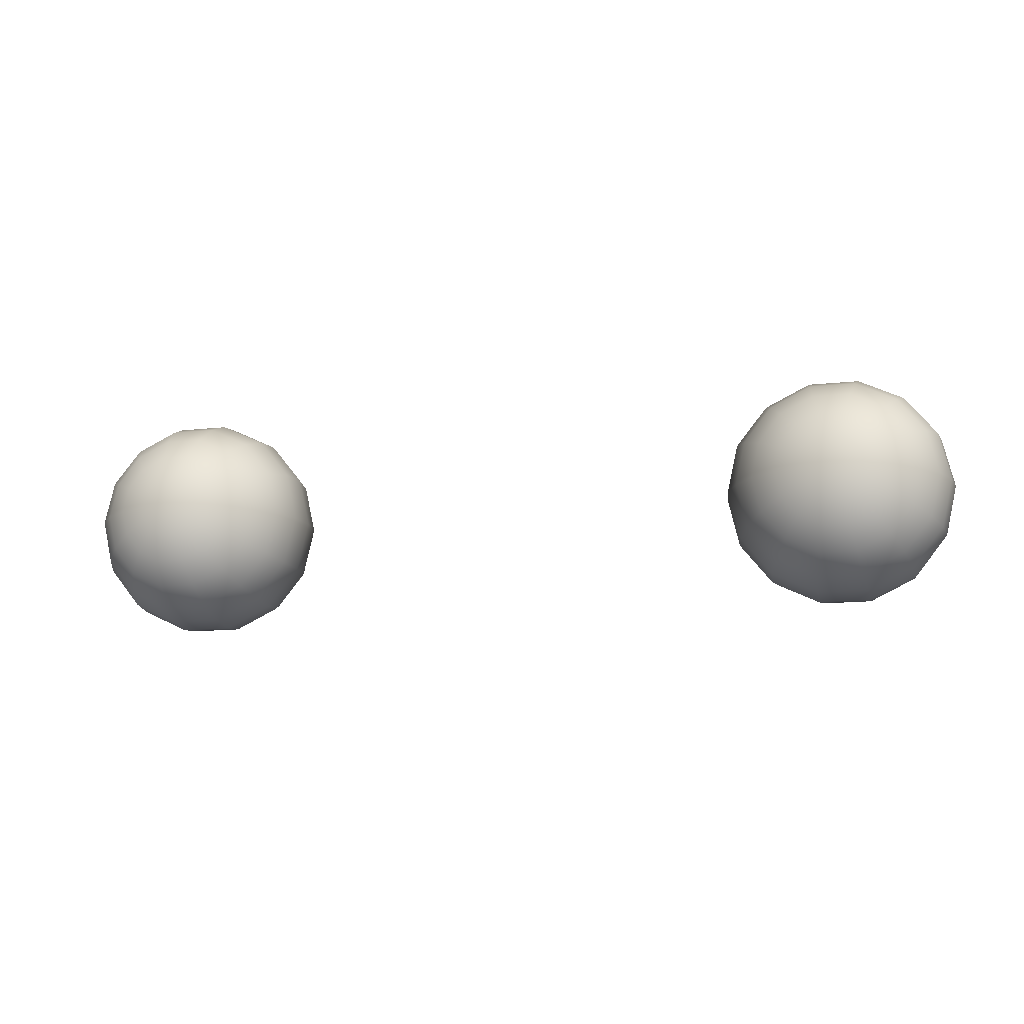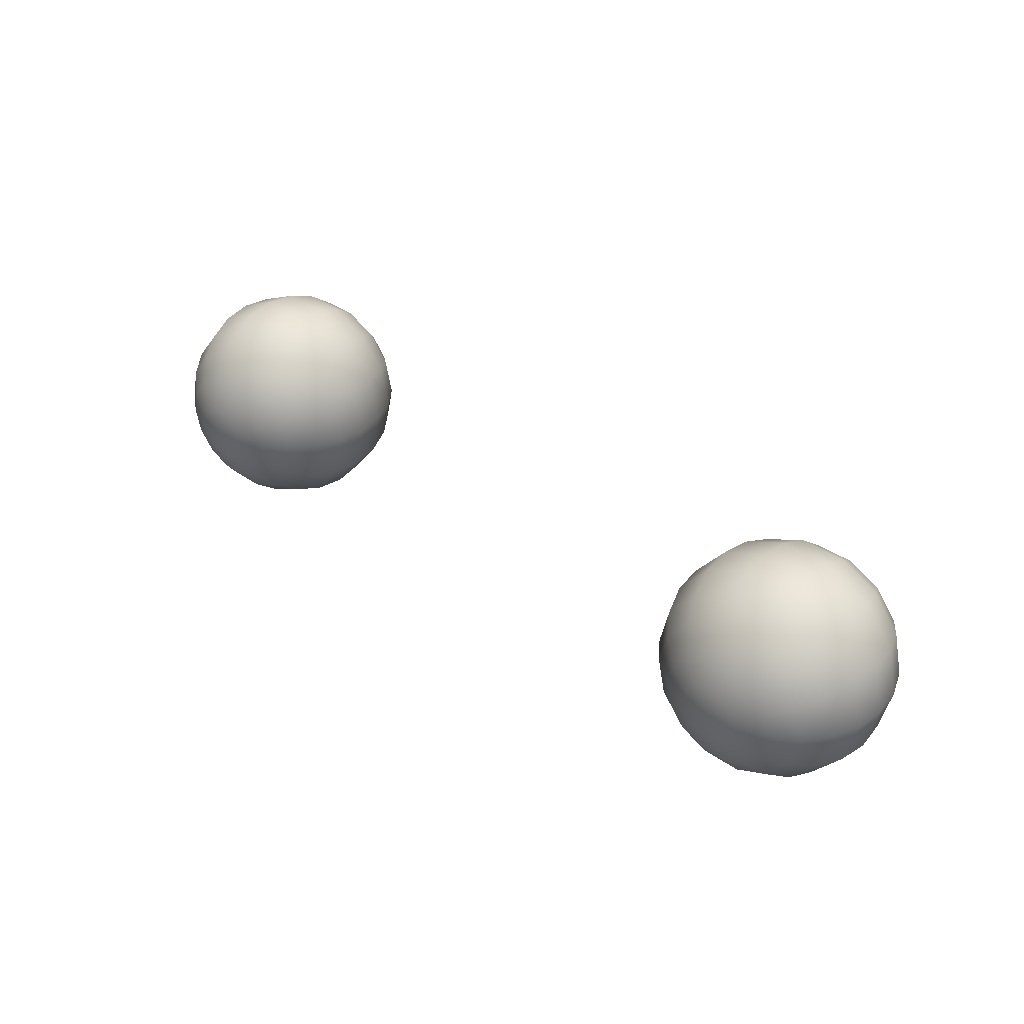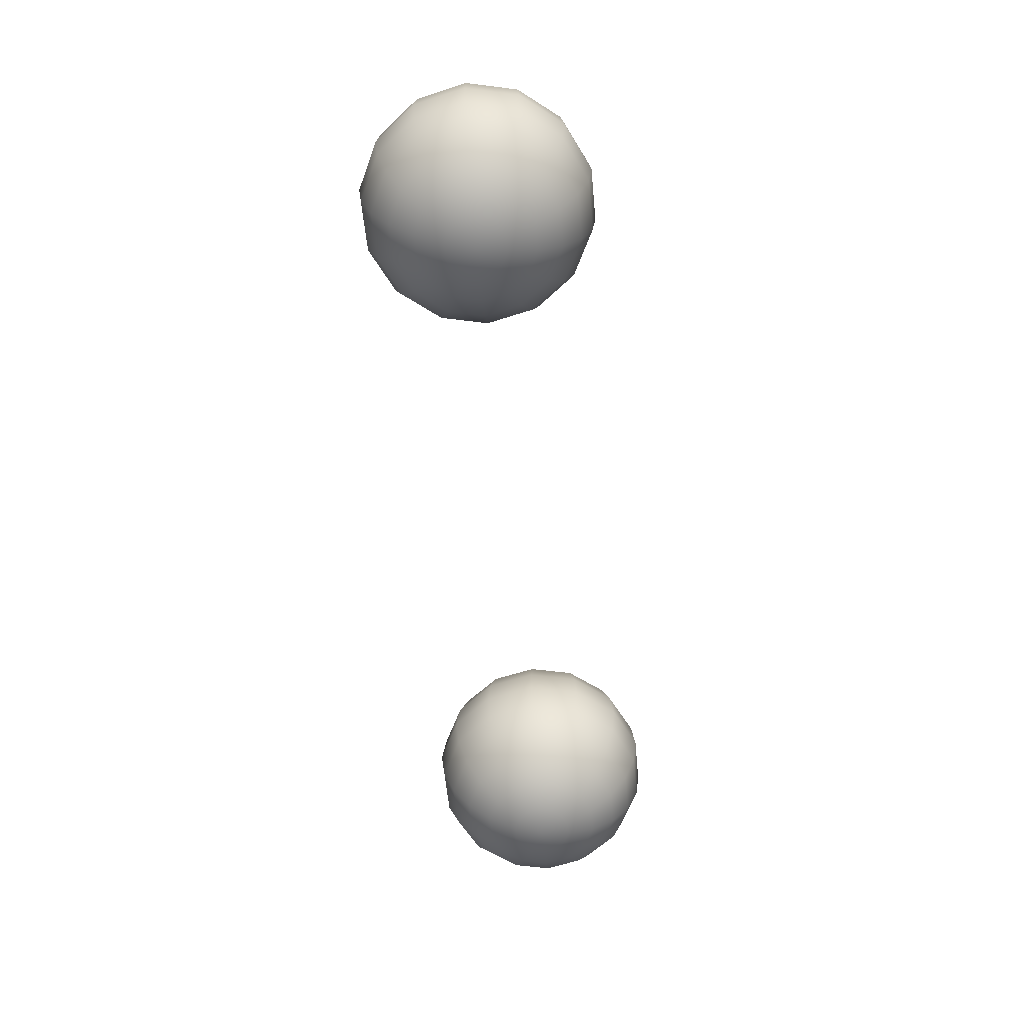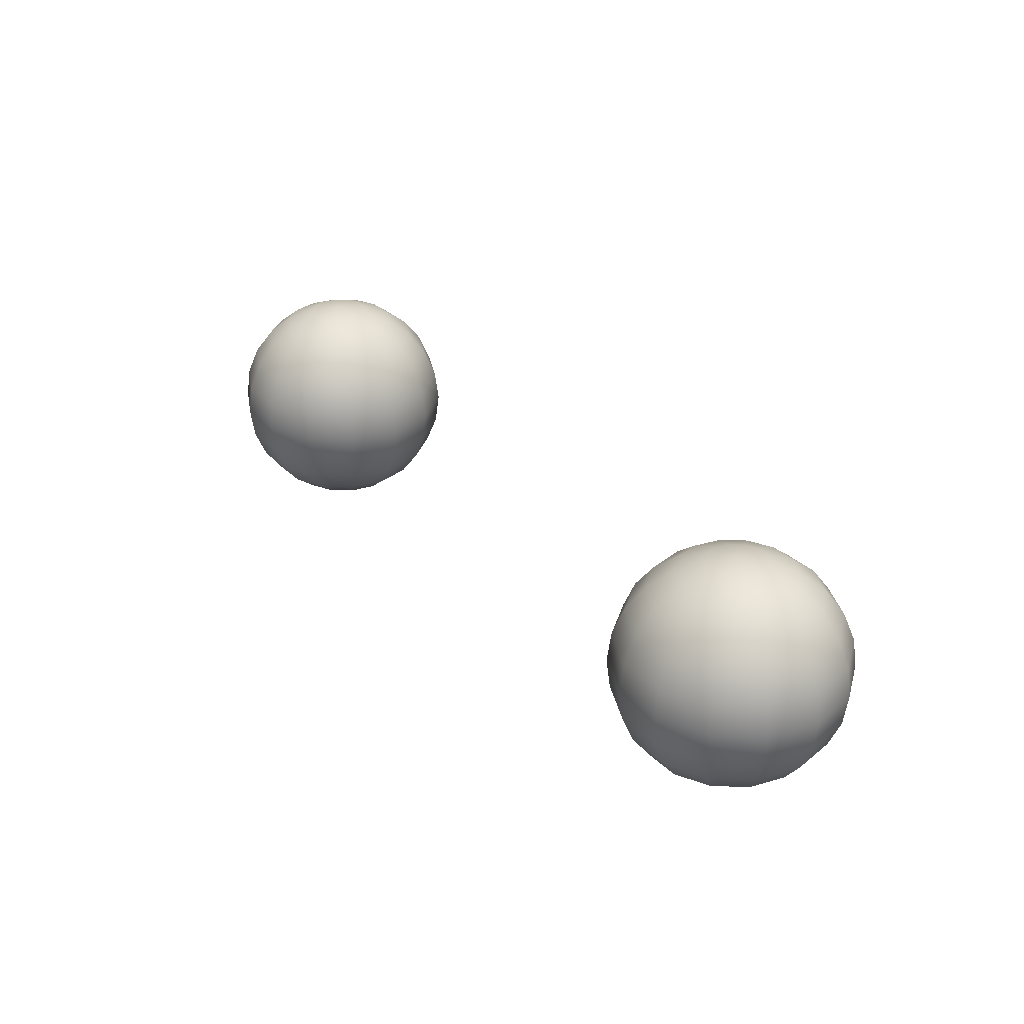
<metadata>
{"format":"obj","ext":"obj","renderer":"f3d","projection":"perspective","resolution":1024,"background":"white","views":[{"elev":-13.9,"azim":13.7,"up":"+Z"},{"elev":37.0,"azim":-137.9,"up":"+Z"},{"elev":-59.9,"azim":95.5,"up":"+Y"},{"elev":30.2,"azim":-126.0,"up":"+Y"}]}
</metadata>
<code>
g default
v -0.2767 -0.09659 -0.01123
v -0.2839 -0.09659 -0.02023
v -0.2942 -0.09659 -0.02523
v -0.3058 -0.09659 -0.02523
v -0.3161 -0.09659 -0.02023
v -0.3233 -0.09659 -0.01123
v -0.3259 -0.09659 -0
v -0.3233 -0.09659 0.01123
v -0.3161 -0.09659 0.02023
v -0.3058 -0.09659 0.02523
v -0.2942 -0.09659 0.02523
v -0.2839 -0.09659 0.02023
v -0.2767 -0.09659 0.01123
v -0.2741 -0.09659 0
v -0.255 -0.0866 -0.02169
v -0.2688 -0.0866 -0.03909
v -0.2889 -0.0866 -0.04875
v -0.3111 -0.0866 -0.04875
v -0.3312 -0.0866 -0.03909
v -0.345 -0.0866 -0.02169
v -0.35 -0.0866 -0
v -0.345 -0.0866 0.02169
v -0.3312 -0.0866 0.03909
v -0.3111 -0.0866 0.04875
v -0.2889 -0.0866 0.04875
v -0.2688 -0.0866 0.03909
v -0.255 -0.0866 0.02169
v -0.25 -0.0866 0
v -0.2363 -0.07071 -0.03068
v -0.2559 -0.07071 -0.05528
v -0.2843 -0.07071 -0.06894
v -0.3157 -0.07071 -0.06894
v -0.3441 -0.07071 -0.05528
v -0.3637 -0.07071 -0.03068
v -0.3707 -0.07071 -0
v -0.3637 -0.07071 0.03068
v -0.3441 -0.07071 0.05528
v -0.3157 -0.07071 0.06894
v -0.2843 -0.07071 0.06894
v -0.2559 -0.07071 0.05528
v -0.2363 -0.07071 0.03068
v -0.2293 -0.07071 0
v -0.222 -0.05 -0.03757
v -0.246 -0.05 -0.06771
v -0.2807 -0.05 -0.08443
v -0.3193 -0.05 -0.08443
v -0.354 -0.05 -0.06771
v -0.378 -0.05 -0.03757
v -0.3866 -0.05 -0
v -0.378 -0.05 0.03757
v -0.354 -0.05 0.06771
v -0.3193 -0.05 0.08443
v -0.2807 -0.05 0.08443
v -0.246 -0.05 0.06771
v -0.222 -0.05 0.03757
v -0.2134 -0.05 0
v -0.213 -0.02588 -0.04191
v -0.2398 -0.02588 -0.07552
v -0.2785 -0.02588 -0.09417
v -0.3215 -0.02588 -0.09417
v -0.3602 -0.02588 -0.07552
v -0.387 -0.02588 -0.04191
v -0.3966 -0.02588 -0
v -0.387 -0.02588 0.04191
v -0.3602 -0.02588 0.07552
v -0.3215 -0.02588 0.09417
v -0.2785 -0.02588 0.09417
v -0.2398 -0.02588 0.07552
v -0.213 -0.02588 0.04191
v -0.2034 -0.02588 0
v -0.2099 0 -0.04339
v -0.2377 0 -0.07818
v -0.2777 0 -0.09749
v -0.3223 0 -0.09749
v -0.3623 0 -0.07818
v -0.3901 0 -0.04339
v -0.4 0 -0
v -0.3901 0 0.04339
v -0.3623 0 0.07818
v -0.3223 0 0.09749
v -0.2777 0 0.09749
v -0.2377 0 0.07818
v -0.2099 0 0.04339
v -0.2 0 0
v -0.213 0.02588 -0.04191
v -0.2398 0.02588 -0.07552
v -0.2785 0.02588 -0.09417
v -0.3215 0.02588 -0.09417
v -0.3602 0.02588 -0.07552
v -0.387 0.02588 -0.04191
v -0.3966 0.02588 -0
v -0.387 0.02588 0.04191
v -0.3602 0.02588 0.07552
v -0.3215 0.02588 0.09417
v -0.2785 0.02588 0.09417
v -0.2398 0.02588 0.07552
v -0.213 0.02588 0.04191
v -0.2034 0.02588 0
v -0.222 0.05 -0.03757
v -0.246 0.05 -0.06771
v -0.2807 0.05 -0.08443
v -0.3193 0.05 -0.08443
v -0.354 0.05 -0.06771
v -0.378 0.05 -0.03757
v -0.3866 0.05 -0
v -0.378 0.05 0.03757
v -0.354 0.05 0.06771
v -0.3193 0.05 0.08443
v -0.2807 0.05 0.08443
v -0.246 0.05 0.06771
v -0.222 0.05 0.03757
v -0.2134 0.05 0
v -0.2363 0.07071 -0.03068
v -0.2559 0.07071 -0.05528
v -0.2843 0.07071 -0.06894
v -0.3157 0.07071 -0.06894
v -0.3441 0.07071 -0.05528
v -0.3637 0.07071 -0.03068
v -0.3707 0.07071 -0
v -0.3637 0.07071 0.03068
v -0.3441 0.07071 0.05528
v -0.3157 0.07071 0.06894
v -0.2843 0.07071 0.06894
v -0.2559 0.07071 0.05528
v -0.2363 0.07071 0.03068
v -0.2293 0.07071 0
v -0.255 0.0866 -0.02169
v -0.2688 0.0866 -0.03909
v -0.2889 0.0866 -0.04875
v -0.3111 0.0866 -0.04875
v -0.3312 0.0866 -0.03909
v -0.345 0.0866 -0.02169
v -0.35 0.0866 -0
v -0.345 0.0866 0.02169
v -0.3312 0.0866 0.03909
v -0.3111 0.0866 0.04875
v -0.2889 0.0866 0.04875
v -0.2688 0.0866 0.03909
v -0.255 0.0866 0.02169
v -0.25 0.0866 0
v -0.2767 0.09659 -0.01123
v -0.2839 0.09659 -0.02023
v -0.2942 0.09659 -0.02523
v -0.3058 0.09659 -0.02523
v -0.3161 0.09659 -0.02023
v -0.3233 0.09659 -0.01123
v -0.3259 0.09659 -0
v -0.3233 0.09659 0.01123
v -0.3161 0.09659 0.02023
v -0.3058 0.09659 0.02523
v -0.2942 0.09659 0.02523
v -0.2839 0.09659 0.02023
v -0.2767 0.09659 0.01123
v -0.2741 0.09659 0
v -0.3 -0.1 0
v -0.3 0.1 0
g pasted__pSphere1 group2
f 1 2 16 15
f 2 3 17 16
f 3 4 18 17
f 4 5 19 18
f 5 6 20 19
f 6 7 21 20
f 7 8 22 21
f 8 9 23 22
f 9 10 24 23
f 10 11 25 24
f 11 12 26 25
f 12 13 27 26
f 13 14 28 27
f 14 1 15 28
f 15 16 30 29
f 16 17 31 30
f 17 18 32 31
f 18 19 33 32
f 19 20 34 33
f 20 21 35 34
f 21 22 36 35
f 22 23 37 36
f 23 24 38 37
f 24 25 39 38
f 25 26 40 39
f 26 27 41 40
f 27 28 42 41
f 28 15 29 42
f 29 30 44 43
f 30 31 45 44
f 31 32 46 45
f 32 33 47 46
f 33 34 48 47
f 34 35 49 48
f 35 36 50 49
f 36 37 51 50
f 37 38 52 51
f 38 39 53 52
f 39 40 54 53
f 40 41 55 54
f 41 42 56 55
f 42 29 43 56
f 43 44 58 57
f 44 45 59 58
f 45 46 60 59
f 46 47 61 60
f 47 48 62 61
f 48 49 63 62
f 49 50 64 63
f 50 51 65 64
f 51 52 66 65
f 52 53 67 66
f 53 54 68 67
f 54 55 69 68
f 55 56 70 69
f 56 43 57 70
f 57 58 72 71
f 58 59 73 72
f 59 60 74 73
f 60 61 75 74
f 61 62 76 75
f 62 63 77 76
f 63 64 78 77
f 64 65 79 78
f 65 66 80 79
f 66 67 81 80
f 67 68 82 81
f 68 69 83 82
f 69 70 84 83
f 70 57 71 84
f 71 72 86 85
f 72 73 87 86
f 73 74 88 87
f 74 75 89 88
f 75 76 90 89
f 76 77 91 90
f 77 78 92 91
f 78 79 93 92
f 79 80 94 93
f 80 81 95 94
f 81 82 96 95
f 82 83 97 96
f 83 84 98 97
f 84 71 85 98
f 85 86 100 99
f 86 87 101 100
f 87 88 102 101
f 88 89 103 102
f 89 90 104 103
f 90 91 105 104
f 91 92 106 105
f 92 93 107 106
f 93 94 108 107
f 94 95 109 108
f 95 96 110 109
f 96 97 111 110
f 97 98 112 111
f 98 85 99 112
f 99 100 114 113
f 100 101 115 114
f 101 102 116 115
f 102 103 117 116
f 103 104 118 117
f 104 105 119 118
f 105 106 120 119
f 106 107 121 120
f 107 108 122 121
f 108 109 123 122
f 109 110 124 123
f 110 111 125 124
f 111 112 126 125
f 112 99 113 126
f 113 114 128 127
f 114 115 129 128
f 115 116 130 129
f 116 117 131 130
f 117 118 132 131
f 118 119 133 132
f 119 120 134 133
f 120 121 135 134
f 121 122 136 135
f 122 123 137 136
f 123 124 138 137
f 124 125 139 138
f 125 126 140 139
f 126 113 127 140
f 127 128 142 141
f 128 129 143 142
f 129 130 144 143
f 130 131 145 144
f 131 132 146 145
f 132 133 147 146
f 133 134 148 147
f 134 135 149 148
f 135 136 150 149
f 136 137 151 150
f 137 138 152 151
f 138 139 153 152
f 139 140 154 153
f 140 127 141 154
f 2 1 155
f 3 2 155
f 4 3 155
f 5 4 155
f 6 5 155
f 7 6 155
f 8 7 155
f 9 8 155
f 10 9 155
f 11 10 155
f 12 11 155
f 13 12 155
f 14 13 155
f 1 14 155
f 141 142 156
f 142 143 156
f 143 144 156
f 144 145 156
f 145 146 156
f 146 147 156
f 147 148 156
f 148 149 156
f 149 150 156
f 150 151 156
f 151 152 156
f 152 153 156
f 153 154 156
f 154 141 156
g default
v 0.3233 -0.09659 -0.01123
v 0.3161 -0.09659 -0.02023
v 0.3058 -0.09659 -0.02523
v 0.2942 -0.09659 -0.02523
v 0.2839 -0.09659 -0.02023
v 0.2767 -0.09659 -0.01123
v 0.2741 -0.09659 -0
v 0.2767 -0.09659 0.01123
v 0.2839 -0.09659 0.02023
v 0.2942 -0.09659 0.02523
v 0.3058 -0.09659 0.02523
v 0.3161 -0.09659 0.02023
v 0.3233 -0.09659 0.01123
v 0.3259 -0.09659 0
v 0.345 -0.0866 -0.02169
v 0.3312 -0.0866 -0.03909
v 0.3111 -0.0866 -0.04875
v 0.2889 -0.0866 -0.04875
v 0.2688 -0.0866 -0.03909
v 0.255 -0.0866 -0.02169
v 0.25 -0.0866 -0
v 0.255 -0.0866 0.02169
v 0.2688 -0.0866 0.03909
v 0.2889 -0.0866 0.04875
v 0.3111 -0.0866 0.04875
v 0.3312 -0.0866 0.03909
v 0.345 -0.0866 0.02169
v 0.35 -0.0866 0
v 0.3637 -0.07071 -0.03068
v 0.3441 -0.07071 -0.05528
v 0.3157 -0.07071 -0.06894
v 0.2843 -0.07071 -0.06894
v 0.2559 -0.07071 -0.05528
v 0.2363 -0.07071 -0.03068
v 0.2293 -0.07071 -0
v 0.2363 -0.07071 0.03068
v 0.2559 -0.07071 0.05528
v 0.2843 -0.07071 0.06894
v 0.3157 -0.07071 0.06894
v 0.3441 -0.07071 0.05528
v 0.3637 -0.07071 0.03068
v 0.3707 -0.07071 0
v 0.378 -0.05 -0.03757
v 0.354 -0.05 -0.06771
v 0.3193 -0.05 -0.08443
v 0.2807 -0.05 -0.08443
v 0.246 -0.05 -0.06771
v 0.222 -0.05 -0.03757
v 0.2134 -0.05 -0
v 0.222 -0.05 0.03757
v 0.246 -0.05 0.06771
v 0.2807 -0.05 0.08443
v 0.3193 -0.05 0.08443
v 0.354 -0.05 0.06771
v 0.378 -0.05 0.03757
v 0.3866 -0.05 0
v 0.387 -0.02588 -0.04191
v 0.3602 -0.02588 -0.07552
v 0.3215 -0.02588 -0.09417
v 0.2785 -0.02588 -0.09417
v 0.2398 -0.02588 -0.07552
v 0.213 -0.02588 -0.04191
v 0.2034 -0.02588 -0
v 0.213 -0.02588 0.04191
v 0.2398 -0.02588 0.07552
v 0.2785 -0.02588 0.09417
v 0.3215 -0.02588 0.09417
v 0.3602 -0.02588 0.07552
v 0.387 -0.02588 0.04191
v 0.3966 -0.02588 0
v 0.3901 0 -0.04339
v 0.3623 0 -0.07818
v 0.3223 0 -0.09749
v 0.2777 0 -0.09749
v 0.2377 0 -0.07818
v 0.2099 0 -0.04339
v 0.2 0 -0
v 0.2099 0 0.04339
v 0.2377 0 0.07818
v 0.2777 0 0.09749
v 0.3223 0 0.09749
v 0.3623 0 0.07818
v 0.3901 0 0.04339
v 0.4 0 0
v 0.387 0.02588 -0.04191
v 0.3602 0.02588 -0.07552
v 0.3215 0.02588 -0.09417
v 0.2785 0.02588 -0.09417
v 0.2398 0.02588 -0.07552
v 0.213 0.02588 -0.04191
v 0.2034 0.02588 -0
v 0.213 0.02588 0.04191
v 0.2398 0.02588 0.07552
v 0.2785 0.02588 0.09417
v 0.3215 0.02588 0.09417
v 0.3602 0.02588 0.07552
v 0.387 0.02588 0.04191
v 0.3966 0.02588 0
v 0.378 0.05 -0.03757
v 0.354 0.05 -0.06771
v 0.3193 0.05 -0.08443
v 0.2807 0.05 -0.08443
v 0.246 0.05 -0.06771
v 0.222 0.05 -0.03757
v 0.2134 0.05 -0
v 0.222 0.05 0.03757
v 0.246 0.05 0.06771
v 0.2807 0.05 0.08443
v 0.3193 0.05 0.08443
v 0.354 0.05 0.06771
v 0.378 0.05 0.03757
v 0.3866 0.05 0
v 0.3637 0.07071 -0.03068
v 0.3441 0.07071 -0.05528
v 0.3157 0.07071 -0.06894
v 0.2843 0.07071 -0.06894
v 0.2559 0.07071 -0.05528
v 0.2363 0.07071 -0.03068
v 0.2293 0.07071 -0
v 0.2363 0.07071 0.03068
v 0.2559 0.07071 0.05528
v 0.2843 0.07071 0.06894
v 0.3157 0.07071 0.06894
v 0.3441 0.07071 0.05528
v 0.3637 0.07071 0.03068
v 0.3707 0.07071 0
v 0.345 0.0866 -0.02169
v 0.3312 0.0866 -0.03909
v 0.3111 0.0866 -0.04875
v 0.2889 0.0866 -0.04875
v 0.2688 0.0866 -0.03909
v 0.255 0.0866 -0.02169
v 0.25 0.0866 -0
v 0.255 0.0866 0.02169
v 0.2688 0.0866 0.03909
v 0.2889 0.0866 0.04875
v 0.3111 0.0866 0.04875
v 0.3312 0.0866 0.03909
v 0.345 0.0866 0.02169
v 0.35 0.0866 0
v 0.3233 0.09659 -0.01123
v 0.3161 0.09659 -0.02023
v 0.3058 0.09659 -0.02523
v 0.2942 0.09659 -0.02523
v 0.2839 0.09659 -0.02023
v 0.2767 0.09659 -0.01123
v 0.2741 0.09659 -0
v 0.2767 0.09659 0.01123
v 0.2839 0.09659 0.02023
v 0.2942 0.09659 0.02523
v 0.3058 0.09659 0.02523
v 0.3161 0.09659 0.02023
v 0.3233 0.09659 0.01123
v 0.3259 0.09659 0
v 0.3 -0.1 0
v 0.3 0.1 0
g pasted__pSphere1 group3
f 157 158 172 171
f 158 159 173 172
f 159 160 174 173
f 160 161 175 174
f 161 162 176 175
f 162 163 177 176
f 163 164 178 177
f 164 165 179 178
f 165 166 180 179
f 166 167 181 180
f 167 168 182 181
f 168 169 183 182
f 169 170 184 183
f 170 157 171 184
f 171 172 186 185
f 172 173 187 186
f 173 174 188 187
f 174 175 189 188
f 175 176 190 189
f 176 177 191 190
f 177 178 192 191
f 178 179 193 192
f 179 180 194 193
f 180 181 195 194
f 181 182 196 195
f 182 183 197 196
f 183 184 198 197
f 184 171 185 198
f 185 186 200 199
f 186 187 201 200
f 187 188 202 201
f 188 189 203 202
f 189 190 204 203
f 190 191 205 204
f 191 192 206 205
f 192 193 207 206
f 193 194 208 207
f 194 195 209 208
f 195 196 210 209
f 196 197 211 210
f 197 198 212 211
f 198 185 199 212
f 199 200 214 213
f 200 201 215 214
f 201 202 216 215
f 202 203 217 216
f 203 204 218 217
f 204 205 219 218
f 205 206 220 219
f 206 207 221 220
f 207 208 222 221
f 208 209 223 222
f 209 210 224 223
f 210 211 225 224
f 211 212 226 225
f 212 199 213 226
f 213 214 228 227
f 214 215 229 228
f 215 216 230 229
f 216 217 231 230
f 217 218 232 231
f 218 219 233 232
f 219 220 234 233
f 220 221 235 234
f 221 222 236 235
f 222 223 237 236
f 223 224 238 237
f 224 225 239 238
f 225 226 240 239
f 226 213 227 240
f 227 228 242 241
f 228 229 243 242
f 229 230 244 243
f 230 231 245 244
f 231 232 246 245
f 232 233 247 246
f 233 234 248 247
f 234 235 249 248
f 235 236 250 249
f 236 237 251 250
f 237 238 252 251
f 238 239 253 252
f 239 240 254 253
f 240 227 241 254
f 241 242 256 255
f 242 243 257 256
f 243 244 258 257
f 244 245 259 258
f 245 246 260 259
f 246 247 261 260
f 247 248 262 261
f 248 249 263 262
f 249 250 264 263
f 250 251 265 264
f 251 252 266 265
f 252 253 267 266
f 253 254 268 267
f 254 241 255 268
f 255 256 270 269
f 256 257 271 270
f 257 258 272 271
f 258 259 273 272
f 259 260 274 273
f 260 261 275 274
f 261 262 276 275
f 262 263 277 276
f 263 264 278 277
f 264 265 279 278
f 265 266 280 279
f 266 267 281 280
f 267 268 282 281
f 268 255 269 282
f 269 270 284 283
f 270 271 285 284
f 271 272 286 285
f 272 273 287 286
f 273 274 288 287
f 274 275 289 288
f 275 276 290 289
f 276 277 291 290
f 277 278 292 291
f 278 279 293 292
f 279 280 294 293
f 280 281 295 294
f 281 282 296 295
f 282 269 283 296
f 283 284 298 297
f 284 285 299 298
f 285 286 300 299
f 286 287 301 300
f 287 288 302 301
f 288 289 303 302
f 289 290 304 303
f 290 291 305 304
f 291 292 306 305
f 292 293 307 306
f 293 294 308 307
f 294 295 309 308
f 295 296 310 309
f 296 283 297 310
f 158 157 311
f 159 158 311
f 160 159 311
f 161 160 311
f 162 161 311
f 163 162 311
f 164 163 311
f 165 164 311
f 166 165 311
f 167 166 311
f 168 167 311
f 169 168 311
f 170 169 311
f 157 170 311
f 297 298 312
f 298 299 312
f 299 300 312
f 300 301 312
f 301 302 312
f 302 303 312
f 303 304 312
f 304 305 312
f 305 306 312
f 306 307 312
f 307 308 312
f 308 309 312
f 309 310 312
f 310 297 312

</code>
